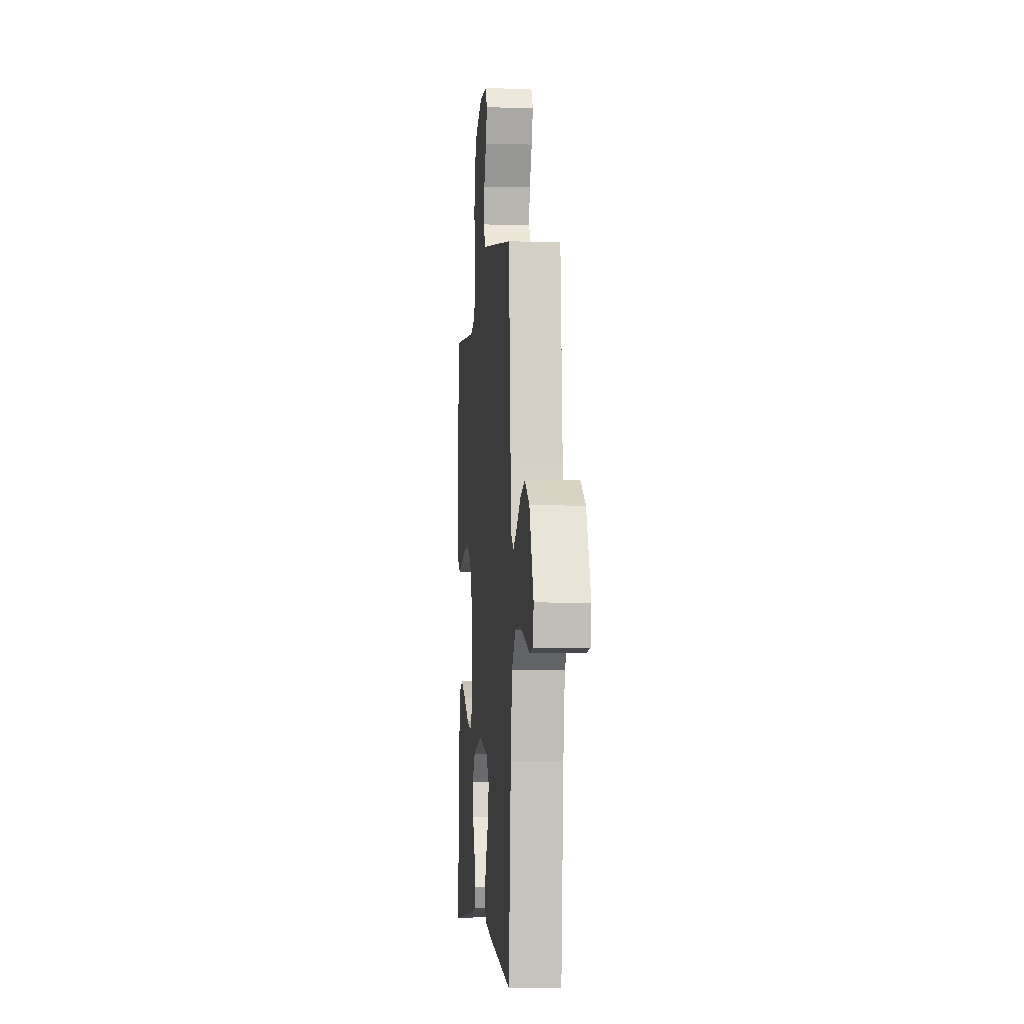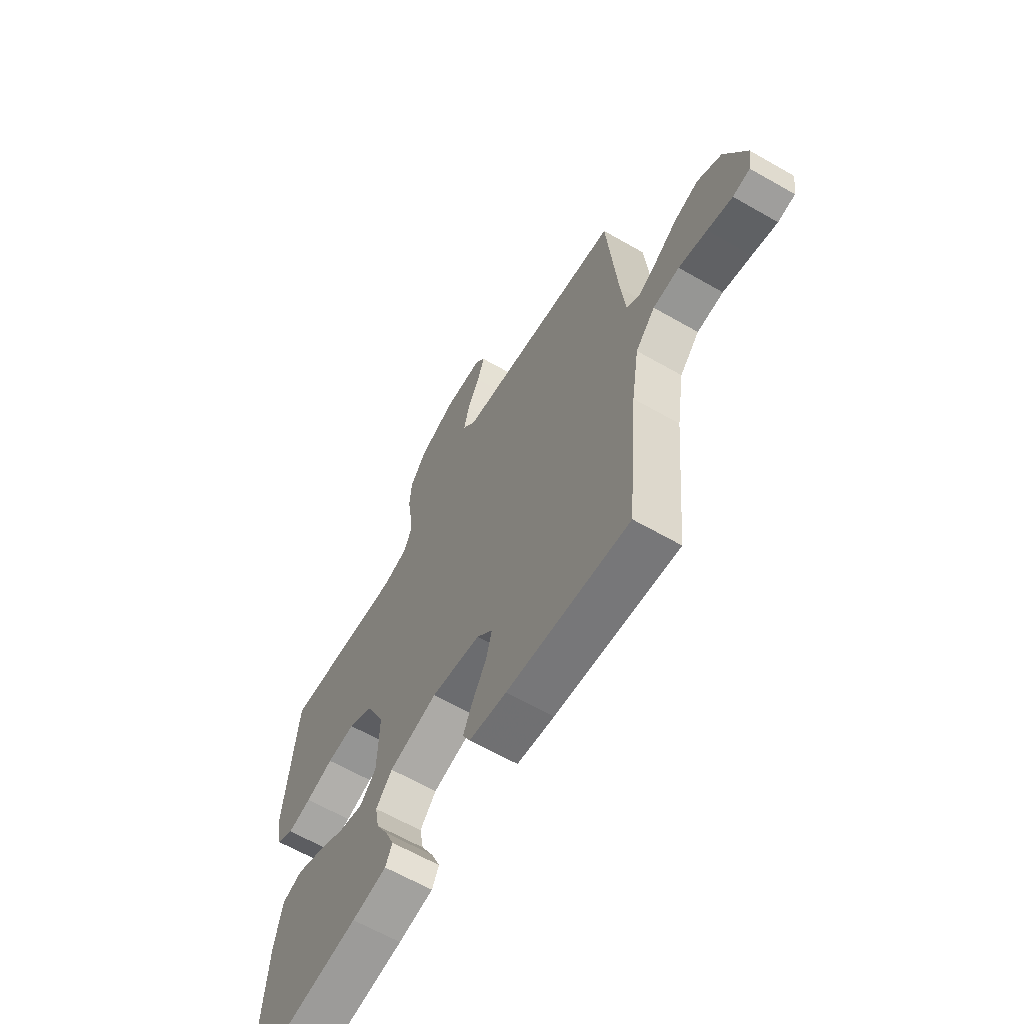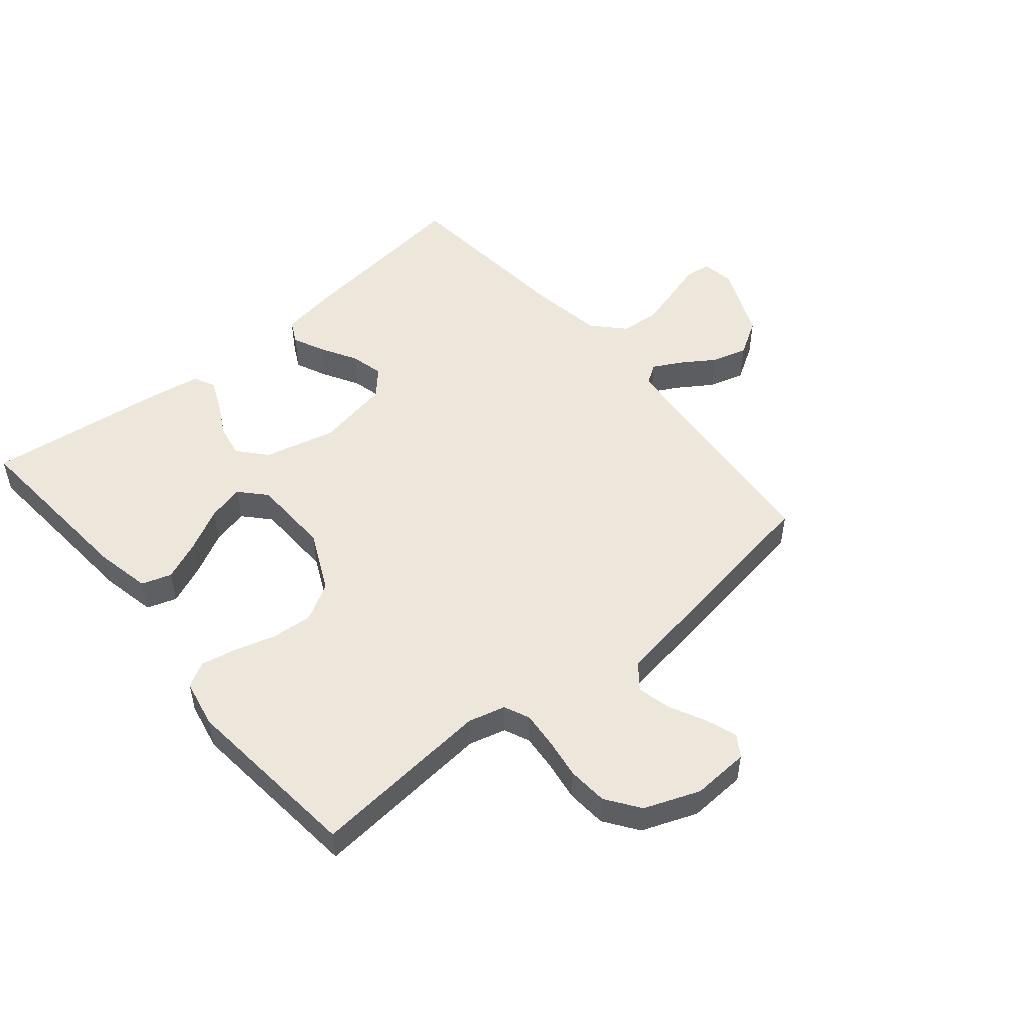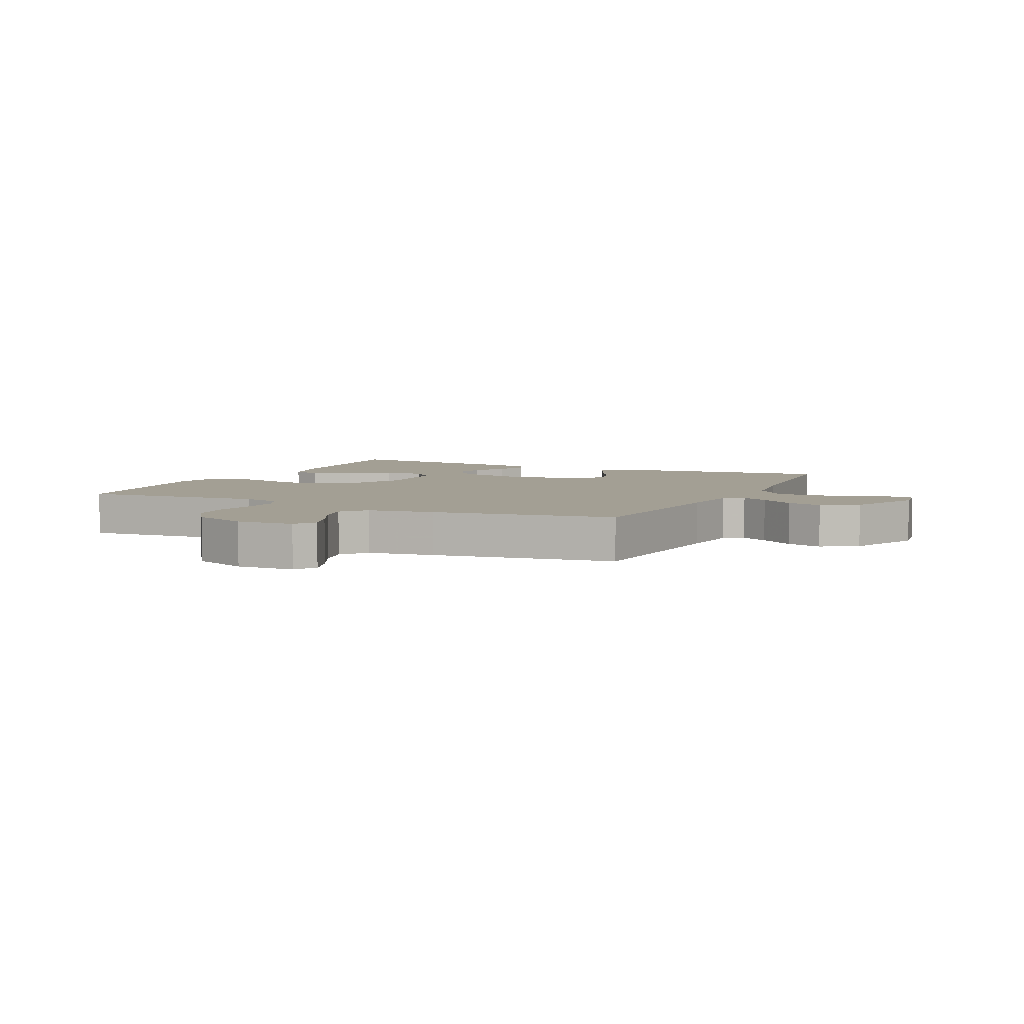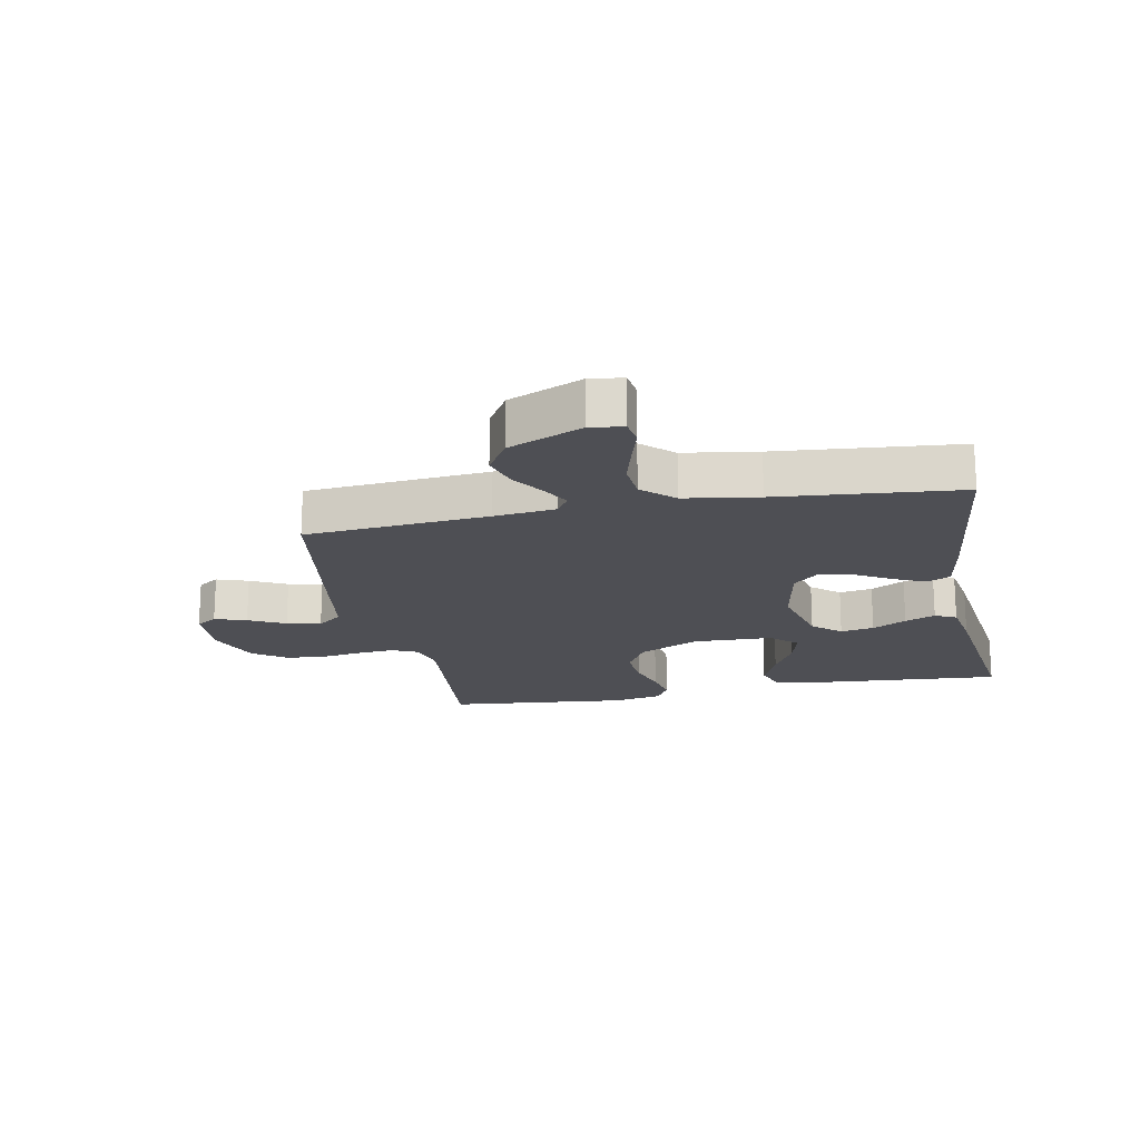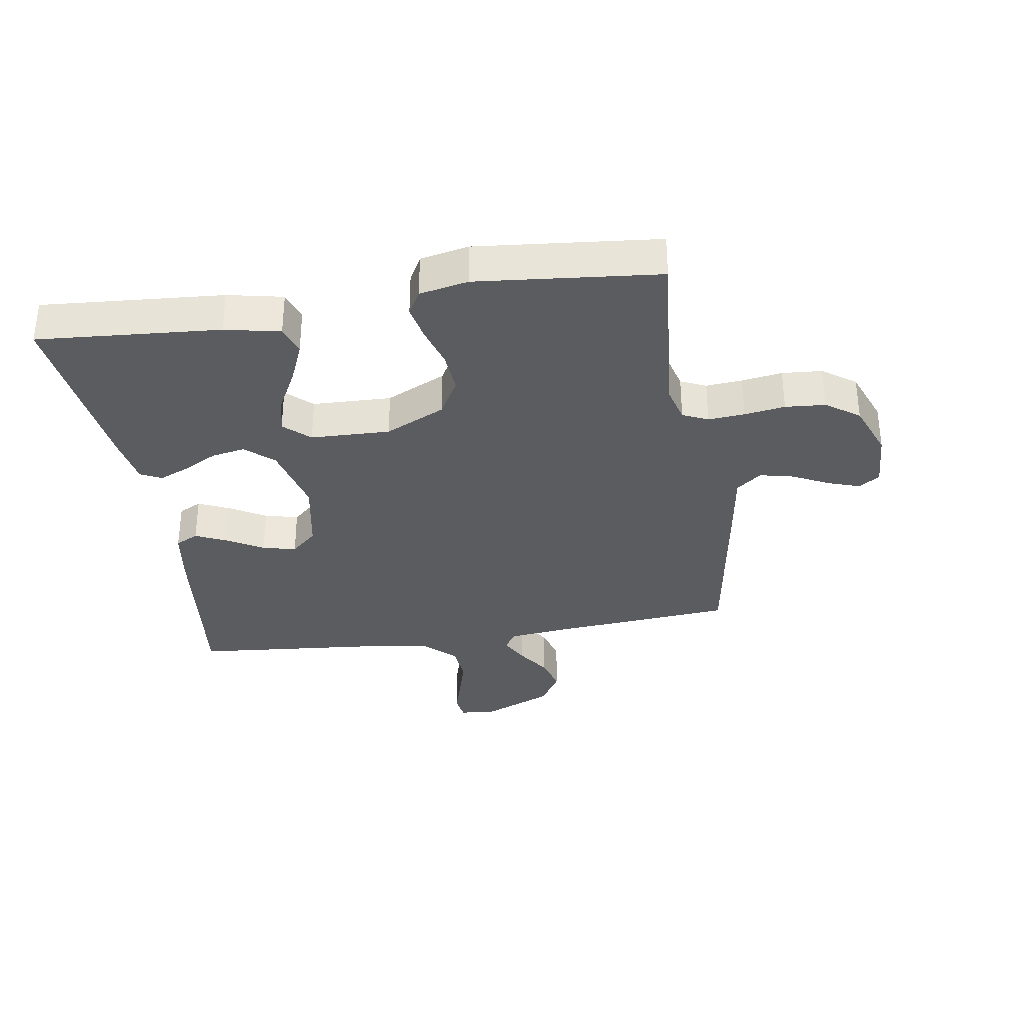
<metadata>
{"format":"obj","ext":"obj","renderer":"f3d","projection":"perspective","resolution":1024,"background":"white","views":[{"elev":-4.0,"azim":84.9,"up":"+Z"},{"elev":-63.6,"azim":59.9,"up":"+Z"},{"elev":51.1,"azim":-39.8,"up":"+Y"},{"elev":5.4,"azim":25.6,"up":"+Y"},{"elev":-18.4,"azim":101.2,"up":"+Y"},{"elev":-33.6,"azim":-80.9,"up":"+Y"}]}
</metadata>
<code>
v 0.5 0.07 0.5
v 0.525 0.07 0.2
v 0.536 0.07 0.1
v 0.568 0.07 0.079
v 0.613 0.07 0.103
v 0.669 0.07 0.14
v 0.728 0.07 0.157
v 0.787 0.07 0.121
v 0.839 0.07 0
v 0.831 0.07 -0.054
v 0.789 0.07 -0.06
v 0.728 0.07 -0.042
v 0.659 0.07 -0.023
v 0.595 0.07 -0.028
v 0.547 0.07 -0.079
v 0.528 0.07 -0.2
v 0.5 0.07 -0.5
v 0.2 0.07 -0.464
v 0.108 0.07 -0.449
v 0.089 0.07 -0.411
v 0.113 0.07 -0.359
v 0.147 0.07 -0.3
v 0.161 0.07 -0.245
v 0.122 0.07 -0.202
v 0 0.07 -0.179
v -0.119 0.07 -0.208
v -0.159 0.07 -0.254
v -0.149 0.07 -0.309
v -0.119 0.07 -0.365
v -0.098 0.07 -0.415
v -0.115 0.07 -0.45
v -0.2 0.07 -0.464
v -0.5 0.07 -0.5
v -0.477 0.07 -0.2
v -0.458 0.07 -0.109
v -0.409 0.07 -0.093
v -0.343 0.07 -0.121
v -0.273 0.07 -0.158
v -0.213 0.07 -0.173
v -0.174 0.07 -0.131
v -0.17 0.07 0
v -0.217 0.07 0.099
v -0.278 0.07 0.134
v -0.347 0.07 0.129
v -0.415 0.07 0.109
v -0.473 0.07 0.097
v -0.514 0.07 0.12
v -0.53 0.07 0.2
v -0.5 0.07 0.5
v -0.2 0.07 0.473
v -0.139 0.07 0.489
v -0.12 0.07 0.531
v -0.125 0.07 0.591
v -0.135 0.07 0.658
v -0.13 0.07 0.724
v -0.091 0.07 0.779
v 0 0.07 0.814
v 0.095 0.07 0.809
v 0.118 0.07 0.774
v 0.1 0.07 0.722
v 0.07 0.07 0.662
v 0.057 0.07 0.606
v 0.09 0.07 0.565
v 0.2 0.07 0.548
v 0.5 0 0.5
v 0.525 0 0.2
v 0.536 0 0.1
v 0.568 0 0.079
v 0.613 0 0.103
v 0.669 0 0.14
v 0.728 0 0.157
v 0.787 0 0.121
v 0.839 0 0
v 0.831 0 -0.054
v 0.789 0 -0.06
v 0.728 0 -0.042
v 0.659 0 -0.023
v 0.595 0 -0.028
v 0.547 0 -0.079
v 0.528 0 -0.2
v 0.5 0 -0.5
v 0.2 0 -0.464
v 0.108 0 -0.449
v 0.089 0 -0.411
v 0.113 0 -0.359
v 0.147 0 -0.3
v 0.161 0 -0.245
v 0.122 0 -0.202
v 0 0 -0.179
v -0.119 0 -0.208
v -0.159 0 -0.254
v -0.149 0 -0.309
v -0.119 0 -0.365
v -0.098 0 -0.415
v -0.115 0 -0.45
v -0.2 0 -0.464
v -0.5 0 -0.5
v -0.477 0 -0.2
v -0.458 0 -0.109
v -0.409 0 -0.093
v -0.343 0 -0.121
v -0.273 0 -0.158
v -0.213 0 -0.173
v -0.174 0 -0.131
v -0.17 0 0
v -0.217 0 0.099
v -0.278 0 0.134
v -0.347 0 0.129
v -0.415 0 0.109
v -0.473 0 0.097
v -0.514 0 0.12
v -0.53 0 0.2
v -0.5 0 0.5
v -0.2 0 0.473
v -0.139 0 0.489
v -0.12 0 0.531
v -0.125 0 0.591
v -0.135 0 0.658
v -0.13 0 0.724
v -0.091 0 0.779
v 0 0 0.814
v 0.095 0 0.809
v 0.118 0 0.774
v 0.1 0 0.722
v 0.07 0 0.662
v 0.057 0 0.606
v 0.09 0 0.565
v 0.2 0 0.548
f 63 64 1 2
f 58 59 60 61
f 58 61 62
f 57 58 62
f 56 57 62
f 53 54 55 56
f 52 53 56 62
f 51 52 62 63
f 47 48 49 50
f 47 50 51
f 44 45 46 47
f 43 44 47 51
f 42 43 51 63
f 35 36 37 38
f 33 34 35 38
f 33 38 39
f 32 33 39 40
f 28 29 30 31
f 28 31 32
f 27 28 32
f 19 20 21 22
f 17 18 19 22
f 16 17 22 23
f 15 16 23 24
f 9 10 11 12
f 9 12 13
f 8 9 13 14
f 5 6 7 8
f 4 5 8 14
f 42 63 2 3
f 41 42 3 4
f 40 41 4 14
f 27 32 40
f 26 27 40
f 25 26 40 14
f 14 15 24 25
f 66 65 128 127
f 125 124 123 122
f 126 125 122
f 126 122 121
f 126 121 120
f 120 119 118 117
f 126 120 117 116
f 127 126 116 115
f 114 113 112 111
f 115 114 111
f 111 110 109 108
f 115 111 108 107
f 127 115 107 106
f 102 101 100 99
f 102 99 98 97
f 103 102 97
f 104 103 97 96
f 95 94 93 92
f 96 95 92
f 96 92 91
f 86 85 84 83
f 86 83 82 81
f 87 86 81 80
f 88 87 80 79
f 76 75 74 73
f 77 76 73
f 78 77 73 72
f 72 71 70 69
f 78 72 69 68
f 67 66 127 106
f 68 67 106 105
f 78 68 105 104
f 104 96 91
f 104 91 90
f 78 104 90 89
f 89 88 79 78
f 1 65 66 2
f 2 66 67 3
f 3 67 68 4
f 4 68 69 5
f 5 69 70 6
f 6 70 71 7
f 7 71 72 8
f 8 72 73 9
f 9 73 74 10
f 10 74 75 11
f 11 75 76 12
f 12 76 77 13
f 13 77 78 14
f 14 78 79 15
f 15 79 80 16
f 16 80 81 17
f 17 81 82 18
f 18 82 83 19
f 19 83 84 20
f 20 84 85 21
f 21 85 86 22
f 22 86 87 23
f 23 87 88 24
f 24 88 89 25
f 25 89 90 26
f 26 90 91 27
f 27 91 92 28
f 28 92 93 29
f 29 93 94 30
f 30 94 95 31
f 31 95 96 32
f 32 96 97 33
f 33 97 98 34
f 34 98 99 35
f 35 99 100 36
f 36 100 101 37
f 37 101 102 38
f 38 102 103 39
f 39 103 104 40
f 40 104 105 41
f 41 105 106 42
f 42 106 107 43
f 43 107 108 44
f 44 108 109 45
f 45 109 110 46
f 46 110 111 47
f 47 111 112 48
f 48 112 113 49
f 49 113 114 50
f 50 114 115 51
f 51 115 116 52
f 52 116 117 53
f 53 117 118 54
f 54 118 119 55
f 55 119 120 56
f 56 120 121 57
f 57 121 122 58
f 58 122 123 59
f 59 123 124 60
f 60 124 125 61
f 61 125 126 62
f 62 126 127 63
f 63 127 128 64
f 64 128 65 1

</code>
